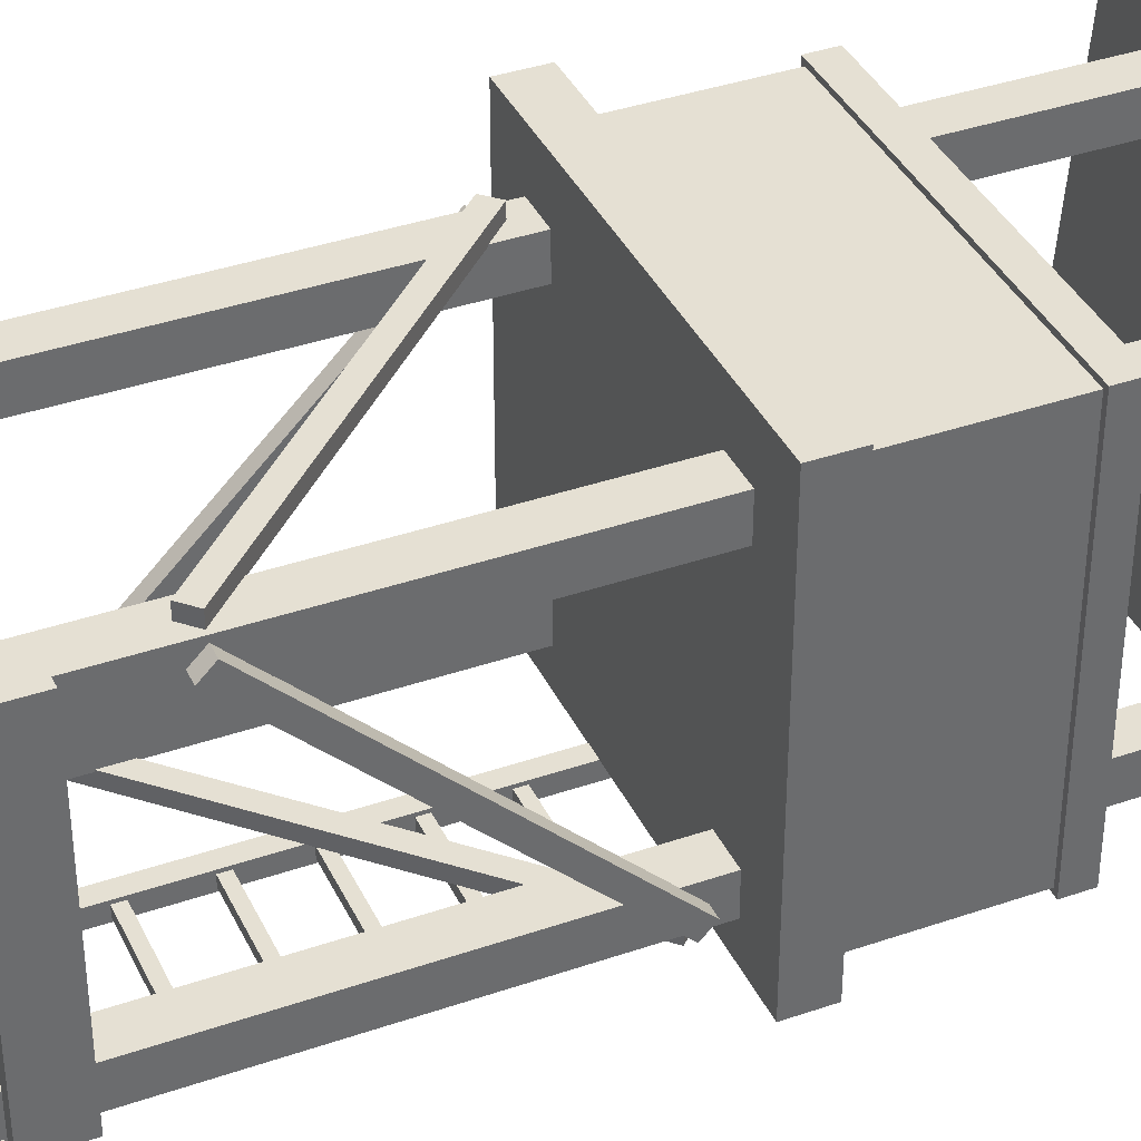
<metadata>
{"format":"obj","ext":"obj","renderer":"f3d","projection":"perspective","resolution":1024,"background":"white","views":[{"elev":38.2,"azim":66.4,"up":"+Z"}]}
</metadata>
<code>
g Bld_GuardTower_Short
v -1.43 4.909 1.609
v 1.312 2.167 1.609
v -1.43 4.909 1.468
v 1.312 2.167 1.609
v 1.312 2.167 1.468
v -1.43 4.909 1.468
v 1.477 2.295 1.43
v 1.477 5.036 -1.311
v 1.618 2.295 1.43
v 1.477 5.036 -1.311
v 1.618 5.036 -1.311
v 1.618 2.295 1.43
v 1.477 5.036 -1.311
v 1.477 4.909 -1.439
v 1.618 5.036 -1.311
v 1.477 4.909 -1.439
v 1.618 4.909 -1.439
v 1.618 5.036 -1.311
v -1.608 5.036 1.303
v -1.467 5.036 1.303
v -1.608 4.909 1.43
v -1.467 5.036 1.303
v -1.467 4.909 1.43
v -1.608 4.909 1.43
v 1.312 5.036 -1.476
v 1.312 5.036 -1.618
v 1.44 4.909 -1.476
v 1.312 5.036 -1.618
v 1.44 4.909 -1.618
v 1.44 4.909 -1.476
v 1.44 4.909 -1.476
v 1.44 4.909 -1.618
v -1.302 2.167 -1.476
v 1.44 4.909 -1.618
v -1.302 2.167 -1.618
v -1.302 2.167 -1.476
v 1.784 7.081 1.784
v 1.784 7.342 1.784
v 1.784 7.081 -1.784
v 1.784 7.342 -1.784
v -1.784 7.342 1.784
v -1.784 7.081 1.784
v -1.784 7.342 -1.784
v -1.784 7.081 -1.784
v 1.784 7.081 -1.784
v 1.784 7.342 -1.784
v 0.7985 7.081 -1.784
v 0.7985 7.342 -1.784
v -1.784 7.081 1.784
v -1.784 7.342 1.784
v 1.784 7.081 1.784
v 1.784 7.342 1.784
v 1.49 7.342 -1.49
v 0.7985 7.342 -1.49
v 0.7985 7.342 -1.784
v 1.784 7.342 -1.784
v 1.49 7.342 1.49
v 1.784 7.342 1.784
v -1.49 7.342 1.49
v -1.784 7.342 1.784
v -1.49 7.342 -1.49
v -1.784 7.342 -1.784
v -0.7984 7.342 -1.784
v -0.7984 7.342 -1.49
v 1.49 7.342 1.49
v 1.49 7.083 1.49
v 1.49 7.342 -1.49
v 1.49 7.083 -1.49
v 1.49 7.342 -1.49
v 1.49 7.083 -1.49
v 0.7985 7.342 -1.49
v 0.7985 7.083 -1.49
v -1.49 7.342 -1.49
v -1.49 7.083 -1.49
v -1.49 7.342 1.49
v -1.49 7.083 1.49
v -1.49 7.342 1.49
v -1.49 7.083 1.49
v 1.49 7.342 1.49
v 1.49 7.083 1.49
v -0.7984 7.081 -1.784
v -0.7984 7.342 -1.784
v -1.784 7.081 -1.784
v -1.784 7.342 -1.784
v -0.7984 7.083 -1.49
v -1.49 7.083 -1.49
v -0.7984 7.342 -1.49
v -1.49 7.342 -1.49
v -0.7984 7.342 -1.49
v -0.7984 7.342 -1.784
v -0.7984 7.083 -1.49
v -0.7984 7.081 -1.784
v 0.7985 7.342 -1.49
v 0.7985 7.083 -1.49
v 0.7985 7.342 -1.784
v 0.7985 7.081 -1.784
v 1.979 5.224 1.979
v 1.979 5.622 1.979
v 1.979 5.224 -1.843
v 1.979 5.622 -1.843
v 1.979 5.622 1.979
v -1.979 5.622 1.979
v 1.979 5.622 -1.843
v -1.979 5.622 -1.843
v -1.979 5.622 1.979
v -1.979 5.224 1.979
v -1.979 5.622 -1.843
v -1.979 5.224 -1.843
v -1.979 5.224 1.979
v 1.979 5.224 1.979
v -1.979 5.224 -1.843
v 1.979 5.224 -1.843
v 1.979 5.622 -1.843
v -1.979 5.622 -1.843
v -1.979 5.224 -1.843
v 1.979 5.224 -1.843
v -1.979 5.224 1.979
v -1.979 5.622 1.979
v 1.979 5.224 1.979
v 1.979 5.622 1.979
v 1.734 5.594 1.734
v 1.734 7.118 1.734
v 1.734 5.594 -1.734
v 1.734 7.118 -1.734
v -1.734 7.118 1.734
v -1.734 5.594 1.734
v -1.734 7.118 -1.734
v -1.734 5.594 -1.734
v 1.734 5.594 -1.734
v 1.734 7.118 -1.734
v 0.8809 5.594 -1.734
v 0.8809 7.118 -1.734
v -1.734 5.594 1.734
v -1.734 7.118 1.734
v 1.734 5.594 1.734
v 1.734 7.118 1.734
v 1.557 7.118 1.557
v 1.557 5.61 1.557
v 1.557 7.118 -1.557
v 1.557 5.61 -1.557
v 1.557 7.118 -1.557
v 1.557 5.61 -1.557
v 0.8808 7.118 -1.557
v 0.8808 5.61 -1.557
v -1.557 7.118 -1.557
v -1.557 5.61 -1.557
v -1.557 7.118 1.557
v -1.557 5.61 1.557
v -1.557 7.118 1.557
v -1.557 5.61 1.557
v 1.557 7.118 1.557
v 1.557 5.61 1.557
v -0.8808 5.594 -1.734
v -0.8808 7.118 -1.734
v -1.734 5.594 -1.734
v -1.734 7.118 -1.734
v -0.8809 5.61 -1.557
v -1.557 5.61 -1.557
v -0.8809 7.118 -1.557
v -1.557 7.118 -1.557
v -0.8809 7.118 -1.557
v -0.8808 7.118 -1.734
v -0.8809 5.61 -1.557
v -0.8808 5.594 -1.734
v 0.8808 7.118 -1.557
v 0.8808 5.61 -1.557
v 0.8809 7.118 -1.734
v 0.8809 5.594 -1.734
v 1.483 0 1.48
v 1.483 9.35 1.48
v 1.483 0 1.116
v 1.483 9.35 1.116
v 1.119 9.35 1.48
v 1.119 0 1.48
v 1.119 9.35 1.116
v 1.119 0 1.116
v 1.119 0 1.48
v 1.483 0 1.48
v 1.119 0 1.116
v 1.483 0 1.116
v 1.483 0 1.116
v 1.483 9.35 1.116
v 1.119 0 1.116
v 1.119 9.35 1.116
v 1.119 0 1.48
v 1.119 9.35 1.48
v 1.483 0 1.48
v 1.483 9.35 1.48
v -1.116 0 1.48
v -1.116 9.35 1.48
v -1.116 0 1.116
v -1.116 9.35 1.116
v -1.116 9.35 1.48
v -1.48 9.35 1.48
v -1.116 9.35 1.116
v -1.48 9.35 1.116
v -1.48 9.35 1.48
v -1.48 0 1.48
v -1.48 9.35 1.116
v -1.48 0 1.116
v -1.48 0 1.48
v -1.116 0 1.48
v -1.48 0 1.116
v -1.116 0 1.116
v -1.116 0 1.116
v -1.116 9.35 1.116
v -1.48 0 1.116
v -1.48 9.35 1.116
v -1.48 0 1.48
v -1.48 9.35 1.48
v -1.116 0 1.48
v -1.116 9.35 1.48
v 2.26 9.404 2.265
v 2.26 9.711 2.24
v 2.26 9.043 -2.24
v 2.26 9.349 -2.265
v 2.26 9.711 2.24
v -2.26 9.711 2.24
v 2.26 9.349 -2.265
v -2.26 9.349 -2.265
v -2.26 9.711 2.24
v -2.26 9.404 2.265
v -2.26 9.349 -2.265
v -2.26 9.043 -2.24
v -2.26 9.404 2.265
v 2.26 9.404 2.265
v -2.26 9.043 -2.24
v 2.26 9.043 -2.24
v 2.26 9.043 -2.24
v 2.26 9.349 -2.265
v -2.26 9.043 -2.24
v -2.26 9.349 -2.265
v -2.26 9.404 2.265
v -2.26 9.711 2.24
v 2.26 9.404 2.265
v 2.26 9.711 2.24
v -1.517 0.5278 1.609
v 1.527 0.5278 1.609
v -1.517 0.5278 1.468
v 1.527 0.5278 1.468
v 1.527 0.5278 1.609
v 1.527 1 1.609
v 1.527 0.5278 1.468
v 1.527 1 1.468
v 1.527 1 1.609
v -1.517 1 1.609
v 1.527 1 1.468
v -1.517 1 1.468
v -1.517 1 1.609
v -1.517 0.5278 1.609
v -1.517 1 1.468
v -1.517 0.5278 1.468
v -1.517 0.5278 1.468
v 1.527 0.5278 1.468
v -1.517 1 1.468
v 1.527 1 1.468
v -1.517 1 1.609
v 1.527 1 1.609
v -1.517 0.5278 1.609
v 1.527 0.5278 1.609
v -1.517 0.5278 -1.475
v 1.527 0.5278 -1.475
v -1.517 0.5278 -1.617
v 1.527 0.5278 -1.617
v 1.527 0.5278 -1.475
v 1.527 1 -1.475
v 1.527 0.5278 -1.617
v 1.527 1 -1.617
v 1.527 1 -1.475
v -1.517 1 -1.475
v 1.527 1 -1.617
v -1.517 1 -1.617
v -1.517 1 -1.475
v -1.517 0.5278 -1.475
v -1.517 1 -1.617
v -1.517 0.5278 -1.617
v -1.517 0.5278 -1.617
v 1.527 0.5278 -1.617
v -1.517 1 -1.617
v 1.527 1 -1.617
v -1.517 1 -1.475
v 1.527 1 -1.475
v -1.517 0.5278 -1.475
v 1.527 0.5278 -1.475
v 1.476 1.016 -1.526
v 1.476 1.016 1.518
v 1.618 1.016 -1.526
v 1.618 1.016 1.518
v 1.476 1.016 1.518
v 1.476 1.489 1.518
v 1.618 1.016 1.518
v 1.618 1.489 1.518
v 1.476 1.489 1.518
v 1.476 1.489 -1.526
v 1.618 1.489 1.518
v 1.618 1.489 -1.526
v 1.476 1.489 -1.526
v 1.476 1.016 -1.526
v 1.618 1.489 -1.526
v 1.618 1.016 -1.526
v 1.618 1.016 -1.526
v 1.618 1.016 1.518
v 1.618 1.489 -1.526
v 1.618 1.489 1.518
v 1.476 1.489 -1.526
v 1.476 1.489 1.518
v 1.476 1.016 -1.526
v 1.476 1.016 1.518
v -1.608 1.016 -1.526
v -1.608 1.016 1.518
v -1.466 1.016 -1.526
v -1.466 1.016 1.518
v -1.608 1.016 1.518
v -1.608 1.489 1.518
v -1.466 1.016 1.518
v -1.466 1.489 1.518
v -1.608 1.489 1.518
v -1.608 1.489 -1.526
v -1.466 1.489 1.518
v -1.466 1.489 -1.526
v -1.608 1.489 -1.526
v -1.608 1.016 -1.526
v -1.466 1.489 -1.526
v -1.466 1.016 -1.526
v -1.466 1.016 -1.526
v -1.466 1.016 1.518
v -1.466 1.489 -1.526
v -1.466 1.489 1.518
v -1.608 1.489 -1.526
v -1.608 1.489 1.518
v -1.608 1.016 -1.526
v -1.608 1.016 1.518
v 1.312 2.167 1.609
v 1.44 2.295 1.609
v 1.312 2.167 1.468
v 1.44 2.295 1.468
v 1.44 2.295 1.609
v -1.302 5.036 1.609
v 1.44 2.295 1.468
v -1.302 5.036 1.468
v -1.302 5.036 1.609
v -1.43 4.909 1.609
v -1.302 5.036 1.468
v -1.43 4.909 1.468
v -1.43 4.909 1.468
v 1.312 2.167 1.468
v -1.302 5.036 1.468
v 1.44 2.295 1.468
v -1.302 5.036 1.609
v 1.44 2.295 1.609
v -1.43 4.909 1.609
v 1.312 2.167 1.609
v 1.477 4.909 -1.439
v 1.477 2.167 1.303
v 1.618 4.909 -1.439
v 1.618 2.167 1.303
v 1.477 2.167 1.303
v 1.477 2.295 1.43
v 1.618 2.167 1.303
v 1.618 2.295 1.43
v 1.618 4.909 -1.439
v 1.618 2.167 1.303
v 1.618 5.036 -1.311
v 1.618 2.295 1.43
v 1.477 5.036 -1.311
v 1.477 2.295 1.43
v 1.477 4.909 -1.439
v 1.477 2.167 1.303
v -1.608 2.295 -1.439
v -1.467 2.295 -1.439
v -1.608 5.036 1.303
v -1.467 5.036 1.303
v -1.608 4.909 1.43
v -1.467 4.909 1.43
v -1.608 2.167 -1.311
v -1.467 2.167 -1.311
v -1.608 2.167 -1.311
v -1.467 2.167 -1.311
v -1.608 2.295 -1.439
v -1.467 2.295 -1.439
v -1.467 2.295 -1.439
v -1.467 2.167 -1.311
v -1.467 5.036 1.303
v -1.467 4.909 1.43
v -1.608 2.167 -1.311
v -1.608 2.295 -1.439
v -1.608 4.909 1.43
v -1.608 5.036 1.303
v -1.43 2.295 -1.618
v 1.312 5.036 -1.618
v 1.312 5.036 -1.476
v -1.43 2.295 -1.476
v -1.302 2.167 -1.476
v -1.302 2.167 -1.618
v -1.43 2.295 -1.476
v -1.43 2.295 -1.618
v -1.302 2.167 -1.618
v 1.44 4.909 -1.618
v 1.312 5.036 -1.618
v -1.43 2.295 -1.618
v -1.302 2.167 -1.476
v -1.43 2.295 -1.476
v 1.44 4.909 -1.476
v 1.312 5.036 -1.476
v -0.4157 4.047 -1.87
v 0.4288 4.047 -1.87
v -0.4157 4.047 -1.972
v 0.4288 4.047 -1.972
v -0.4157 4.149 -1.87
v -0.4157 4.149 -1.972
v 0.4288 4.149 -1.972
v 0.4288 4.149 -1.87
v -0.4157 4.047 -1.972
v 0.4288 4.047 -1.972
v -0.4157 4.149 -1.972
v 0.4288 4.149 -1.972
v -0.4157 4.149 -1.87
v 0.4288 4.149 -1.87
v -0.4157 4.047 -1.87
v 0.4288 4.047 -1.87
v -0.4157 3.427 -1.87
v 0.4288 3.427 -1.87
v -0.4157 3.427 -1.972
v 0.4288 3.427 -1.972
v -0.4157 3.529 -1.87
v -0.4157 3.529 -1.972
v 0.4288 3.529 -1.972
v 0.4288 3.529 -1.87
v -0.4157 3.427 -1.972
v 0.4288 3.427 -1.972
v -0.4157 3.529 -1.972
v 0.4288 3.529 -1.972
v -0.4157 3.529 -1.87
v 0.4288 3.529 -1.87
v -0.4157 3.427 -1.87
v 0.4288 3.427 -1.87
v -0.4157 2.82 -1.87
v 0.4288 2.82 -1.87
v -0.4157 2.82 -1.972
v 0.4288 2.82 -1.972
v -0.4157 2.922 -1.87
v -0.4157 2.922 -1.972
v 0.4288 2.922 -1.972
v 0.4288 2.922 -1.87
v -0.4157 2.82 -1.972
v 0.4288 2.82 -1.972
v -0.4157 2.922 -1.972
v 0.4288 2.922 -1.972
v -0.4157 2.922 -1.87
v 0.4288 2.922 -1.87
v -0.4157 2.82 -1.87
v 0.4288 2.82 -1.87
v -0.4157 2.183 -1.87
v 0.4288 2.183 -1.87
v -0.4157 2.183 -1.972
v 0.4288 2.183 -1.972
v -0.4157 2.285 -1.87
v -0.4157 2.285 -1.972
v 0.4288 2.285 -1.972
v 0.4288 2.285 -1.87
v -0.4157 2.183 -1.972
v 0.4288 2.183 -1.972
v -0.4157 2.285 -1.972
v 0.4288 2.285 -1.972
v -0.4157 2.285 -1.87
v 0.4288 2.285 -1.87
v -0.4157 2.183 -1.87
v 0.4288 2.183 -1.87
v -0.4157 1.574 -1.87
v 0.4288 1.574 -1.87
v -0.4157 1.574 -1.972
v 0.4288 1.574 -1.972
v -0.4157 1.676 -1.87
v -0.4157 1.676 -1.972
v 0.4288 1.676 -1.972
v 0.4288 1.676 -1.87
v -0.4157 1.574 -1.972
v 0.4288 1.574 -1.972
v -0.4157 1.676 -1.972
v 0.4288 1.676 -1.972
v -0.4157 1.676 -1.87
v 0.4288 1.676 -1.87
v -0.4157 1.574 -1.87
v 0.4288 1.574 -1.87
v -0.4157 0.94 -1.87
v 0.4288 0.94 -1.87
v -0.4157 0.94 -1.972
v 0.4288 0.94 -1.972
v -0.4157 1.042 -1.87
v -0.4157 1.042 -1.972
v 0.4288 1.042 -1.972
v 0.4288 1.042 -1.87
v -0.4157 0.94 -1.972
v 0.4288 0.94 -1.972
v -0.4157 1.042 -1.972
v 0.4288 1.042 -1.972
v -0.4157 1.042 -1.87
v 0.4288 1.042 -1.87
v -0.4157 0.94 -1.87
v 0.4288 0.94 -1.87
v -0.4302 0.3191 -1.87
v 0.4434 0.3191 -1.87
v -0.4302 0.3191 -1.972
v 0.4434 0.3191 -1.972
v 0.4434 0.3191 -1.87
v 0.4434 0.4212 -1.87
v 0.4434 0.3191 -1.972
v 0.4434 0.4212 -1.972
v -0.4302 0.4212 -1.87
v -0.4302 0.4212 -1.972
v 0.4434 0.4212 -1.972
v 0.4434 0.4212 -1.87
v -0.4302 0.4212 -1.87
v -0.4302 0.3191 -1.87
v -0.4302 0.4212 -1.972
v -0.4302 0.3191 -1.972
v -0.4302 0.3191 -1.972
v 0.4434 0.3191 -1.972
v -0.4302 0.4212 -1.972
v 0.4434 0.4212 -1.972
v -0.4302 0.4212 -1.87
v 0.4434 0.4212 -1.87
v -0.4302 0.3191 -1.87
v 0.4434 0.3191 -1.87
v -0.4157 4.665 -1.87
v 0.4288 4.665 -1.87
v -0.4157 4.665 -1.972
v 0.4288 4.665 -1.972
v -0.4157 4.767 -1.87
v -0.4157 4.767 -1.972
v 0.4288 4.767 -1.972
v 0.4288 4.767 -1.87
v -0.4157 4.665 -1.972
v 0.4288 4.665 -1.972
v -0.4157 4.767 -1.972
v 0.4288 4.767 -1.972
v -0.4157 4.767 -1.87
v 0.4288 4.767 -1.87
v -0.4157 4.665 -1.87
v 0.4288 4.665 -1.87
v 0.5908 0 -1.837
v 0.5908 5.897 -1.837
v 0.5908 0 -2.005
v 0.5908 5.897 -2.005
v 0.5908 5.897 -1.837
v 0.4222 5.897 -1.837
v 0.5908 5.897 -2.005
v 0.4222 5.897 -2.005
v 0.4222 5.897 -1.837
v 0.4222 0 -1.837
v 0.4222 5.897 -2.005
v 0.4222 0 -2.005
v 0.4222 0 -1.837
v 0.5908 0 -1.837
v 0.4222 0 -2.005
v 0.5908 0 -2.005
v 0.5908 0 -2.005
v 0.5908 5.897 -2.005
v 0.4222 0 -2.005
v 0.4222 5.897 -2.005
v 0.4222 0 -1.837
v 0.4222 5.897 -1.837
v 0.5908 0 -1.837
v 0.5908 5.897 -1.837
v -0.4119 0 -1.837
v -0.4119 5.897 -1.837
v -0.4119 0 -2.005
v -0.4119 5.897 -2.005
v -0.4119 5.897 -1.837
v -0.5805 5.897 -1.837
v -0.4119 5.897 -2.005
v -0.5805 5.897 -2.005
v -0.5805 5.897 -1.837
v -0.5805 0 -1.837
v -0.5805 5.897 -2.005
v -0.5805 0 -2.005
v -0.5805 0 -1.837
v -0.4119 0 -1.837
v -0.5805 0 -2.005
v -0.4119 0 -2.005
v -0.4119 0 -2.005
v -0.4119 5.897 -2.005
v -0.5805 0 -2.005
v -0.5805 5.897 -2.005
v -0.5805 0 -1.837
v -0.5805 5.897 -1.837
v -0.4119 0 -1.837
v -0.4119 5.897 -1.837
v -1.116 -2.384e-07 -1.129
v -1.116 9.15 -1.129
v -1.116 -2.384e-07 -1.493
v -1.116 9.15 -1.493
v -1.48 9.15 -1.129
v -1.48 -2.384e-07 -1.129
v -1.48 9.15 -1.493
v -1.48 -2.384e-07 -1.493
v -1.48 -2.384e-07 -1.129
v -1.116 -2.384e-07 -1.129
v -1.48 -2.384e-07 -1.493
v -1.116 -2.384e-07 -1.493
v -1.116 9.15 -1.493
v -1.48 9.15 -1.493
v -1.48 -2.384e-07 -1.493
v -1.116 -2.384e-07 -1.493
v -1.48 -2.384e-07 -1.129
v -1.48 9.15 -1.129
v -1.116 -2.384e-07 -1.129
v -1.116 9.15 -1.129
v 1.483 -2.384e-07 -1.129
v 1.483 9.15 -1.129
v 1.483 -2.384e-07 -1.493
v 1.483 9.15 -1.493
v 1.119 9.15 -1.129
v 1.119 -2.384e-07 -1.129
v 1.119 9.15 -1.493
v 1.119 -2.384e-07 -1.493
v 1.119 -2.384e-07 -1.129
v 1.483 -2.384e-07 -1.129
v 1.119 -2.384e-07 -1.493
v 1.483 -2.384e-07 -1.493
v 1.483 -2.384e-07 -1.493
v 1.483 9.15 -1.493
v 1.119 -2.384e-07 -1.493
v 1.119 9.15 -1.493
v 1.119 -2.384e-07 -1.129
v 1.119 9.15 -1.129
v 1.483 -2.384e-07 -1.129
v 1.483 9.15 -1.129
v 0.7985 7.083 -1.49
v 1.49 7.083 -1.49
v 0.7985 7.081 -1.784
v 1.784 7.081 -1.784
v 1.49 7.083 1.49
v 1.784 7.081 1.784
v 1.49 7.083 -1.49
v 1.784 7.081 -1.784
v -1.49 7.083 1.49
v -1.784 7.081 1.784
v 1.49 7.083 1.49
v 1.784 7.081 1.784
v -1.784 7.081 1.784
v -1.49 7.083 1.49
v -1.784 7.081 -1.784
v -1.49 7.083 -1.49
v -0.7984 7.083 -1.49
v -0.7984 7.081 -1.784
v -1.49 7.083 -1.49
v -1.784 7.081 -1.784
v -0.4157 5.288 -1.87
v 0.4288 5.288 -1.87
v -0.4157 5.288 -1.972
v 0.4288 5.288 -1.972
v -0.4157 5.39 -1.87
v -0.4157 5.39 -1.972
v 0.4288 5.39 -1.972
v 0.4288 5.39 -1.87
v -0.4157 5.288 -1.972
v 0.4288 5.288 -1.972
v -0.4157 5.39 -1.972
v 0.4288 5.39 -1.972
v -0.4157 5.39 -1.87
v 0.4288 5.39 -1.87
v -0.4157 5.288 -1.87
v 0.4288 5.288 -1.87
g Bld_GuardTower_Short_0
f 3 2 1
f 6 5 4
f 9 8 7
f 12 11 10
f 15 14 13
f 18 17 16
f 21 20 19
f 24 23 22
f 27 26 25
f 30 29 28
f 33 32 31
f 36 35 34
f 39 38 37
f 39 40 38
f 43 42 41
f 43 44 42
f 47 46 45
f 47 48 46
f 51 50 49
f 51 52 50
f 55 54 53
f 55 53 56
f 56 53 57
f 56 57 58
f 58 57 59
f 58 59 60
f 60 59 61
f 60 61 62
f 63 62 61
f 63 61 64
f 67 66 65
f 67 68 66
f 71 70 69
f 71 72 70
f 75 74 73
f 75 76 74
f 79 78 77
f 79 80 78
f 83 82 81
f 83 84 82
f 87 86 85
f 87 88 86
f 91 90 89
f 91 92 90
f 95 94 93
f 95 96 94
f 99 98 97
f 99 100 98
f 103 102 101
f 103 104 102
f 107 106 105
f 107 108 106
f 111 110 109
f 111 112 110
f 115 114 113
f 116 115 113
f 119 118 117
f 119 120 118
f 123 122 121
f 123 124 122
f 127 126 125
f 127 128 126
f 131 130 129
f 131 132 130
f 135 134 133
f 135 136 134
f 139 138 137
f 139 140 138
f 143 142 141
f 143 144 142
f 147 146 145
f 147 148 146
f 151 150 149
f 151 152 150
f 155 154 153
f 155 156 154
f 159 158 157
f 159 160 158
f 163 162 161
f 163 164 162
f 167 166 165
f 167 168 166
f 171 170 169
f 171 172 170
f 175 174 173
f 175 176 174
f 179 178 177
f 179 180 178
f 183 182 181
f 183 184 182
f 187 186 185
f 187 188 186
f 191 190 189
f 191 192 190
f 195 194 193
f 195 196 194
f 199 198 197
f 199 200 198
f 203 202 201
f 203 204 202
f 207 206 205
f 207 208 206
f 211 210 209
f 211 212 210
f 215 214 213
f 215 216 214
f 219 218 217
f 219 220 218
f 223 222 221
f 223 224 222
f 227 226 225
f 227 228 226
f 231 230 229
f 231 232 230
f 235 234 233
f 235 236 234
f 239 238 237
f 239 240 238
f 243 242 241
f 243 244 242
f 247 246 245
f 247 248 246
f 251 250 249
f 251 252 250
f 255 254 253
f 255 256 254
f 259 258 257
f 259 260 258
f 263 262 261
f 263 264 262
f 267 266 265
f 267 268 266
f 271 270 269
f 271 272 270
f 275 274 273
f 275 276 274
f 279 278 277
f 279 280 278
f 283 282 281
f 283 284 282
f 287 286 285
f 287 288 286
f 291 290 289
f 291 292 290
f 295 294 293
f 295 296 294
f 299 298 297
f 299 300 298
f 303 302 301
f 303 304 302
f 307 306 305
f 307 308 306
f 311 310 309
f 311 312 310
f 315 314 313
f 315 316 314
f 319 318 317
f 319 320 318
f 323 322 321
f 323 324 322
f 327 326 325
f 327 328 326
f 331 330 329
f 331 332 330
f 335 334 333
f 335 336 334
f 339 338 337
f 339 340 338
f 343 342 341
f 343 344 342
f 347 346 345
f 347 348 346
f 351 350 349
f 351 352 350
f 355 354 353
f 355 356 354
f 359 358 357
f 359 360 358
f 363 362 361
f 363 364 362
f 367 366 365
f 367 368 366
f 371 370 369
f 371 372 370
f 375 374 373
f 375 376 374
f 379 378 377
f 379 380 378
f 383 382 381
f 383 384 382
f 387 386 385
f 387 388 386
f 391 390 389
f 392 391 389
f 395 394 393
f 395 396 394
f 399 398 397
f 400 399 397
f 403 402 401
f 403 404 402
f 407 406 405
f 407 408 406
f 411 410 409
f 412 411 409
f 415 414 413
f 415 416 414
f 419 418 417
f 419 420 418
f 423 422 421
f 423 424 422
f 427 426 425
f 428 427 425
f 431 430 429
f 431 432 430
f 435 434 433
f 435 436 434
f 439 438 437
f 439 440 438
f 443 442 441
f 444 443 441
f 447 446 445
f 447 448 446
f 451 450 449
f 451 452 450
f 455 454 453
f 455 456 454
f 459 458 457
f 460 459 457
f 463 462 461
f 463 464 462
f 467 466 465
f 467 468 466
f 471 470 469
f 471 472 470
f 475 474 473
f 476 475 473
f 479 478 477
f 479 480 478
f 483 482 481
f 483 484 482
f 487 486 485
f 487 488 486
f 491 490 489
f 492 491 489
f 495 494 493
f 495 496 494
f 499 498 497
f 499 500 498
f 503 502 501
f 503 504 502
f 507 506 505
f 507 508 506
f 511 510 509
f 512 511 509
f 515 514 513
f 515 516 514
f 519 518 517
f 519 520 518
f 523 522 521
f 523 524 522
f 527 526 525
f 527 528 526
f 531 530 529
f 532 531 529
f 535 534 533
f 535 536 534
f 539 538 537
f 539 540 538
f 543 542 541
f 543 544 542
f 547 546 545
f 547 548 546
f 551 550 549
f 551 552 550
f 555 554 553
f 555 556 554
f 559 558 557
f 559 560 558
f 563 562 561
f 563 564 562
f 567 566 565
f 567 568 566
f 571 570 569
f 571 572 570
f 575 574 573
f 575 576 574
f 579 578 577
f 579 580 578
f 583 582 581
f 583 584 582
f 587 586 585
f 587 588 586
f 591 590 589
f 591 592 590
f 595 594 593
f 595 596 594
f 599 598 597
f 599 600 598
f 603 602 601
f 604 603 601
f 607 606 605
f 607 608 606
f 611 610 609
f 611 612 610
f 615 614 613
f 615 616 614
f 619 618 617
f 619 620 618
f 623 622 621
f 623 624 622
f 627 626 625
f 627 628 626
f 631 630 629
f 631 632 630
f 635 634 633
f 635 636 634
f 639 638 637
f 639 640 638
f 643 642 641
f 643 644 642
f 647 646 645
f 647 648 646
f 651 650 649
f 651 652 650
f 655 654 653
f 656 655 653
f 659 658 657
f 659 660 658
f 663 662 661
f 663 664 662

</code>
